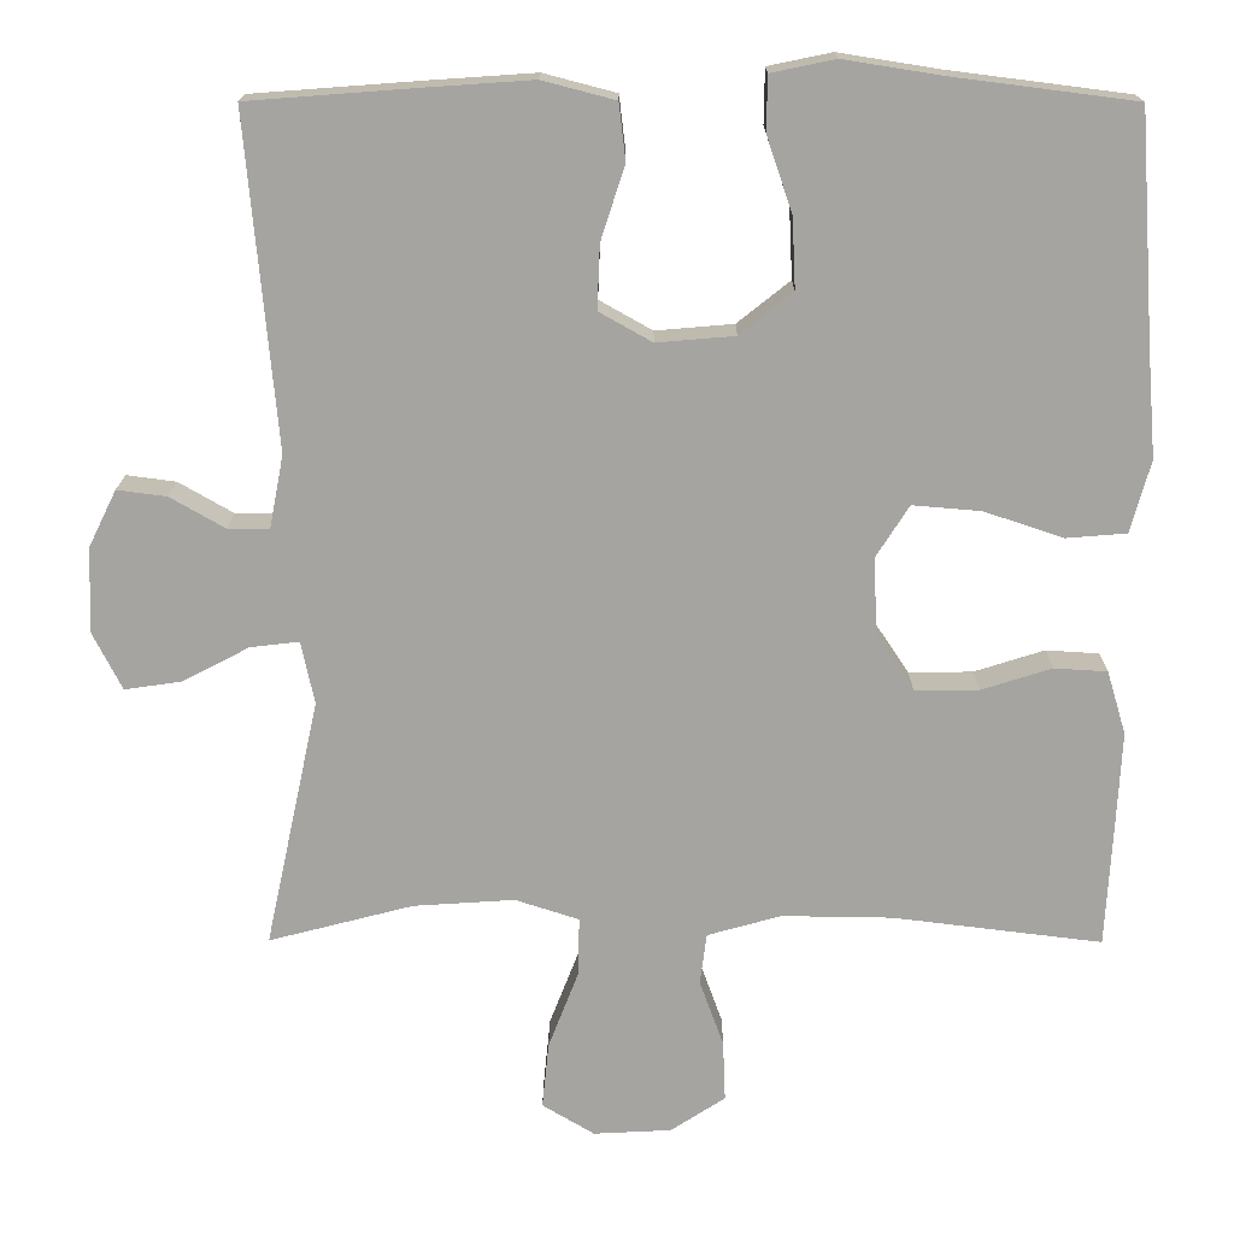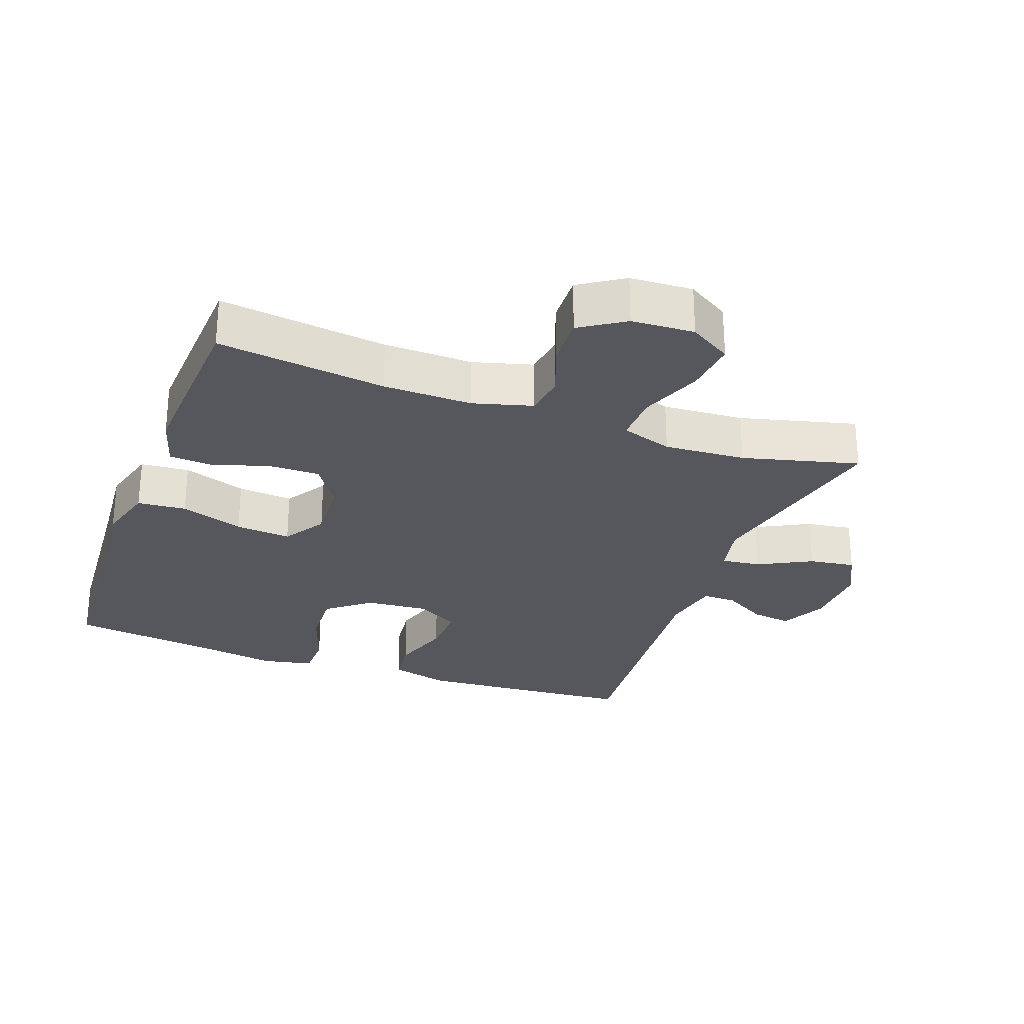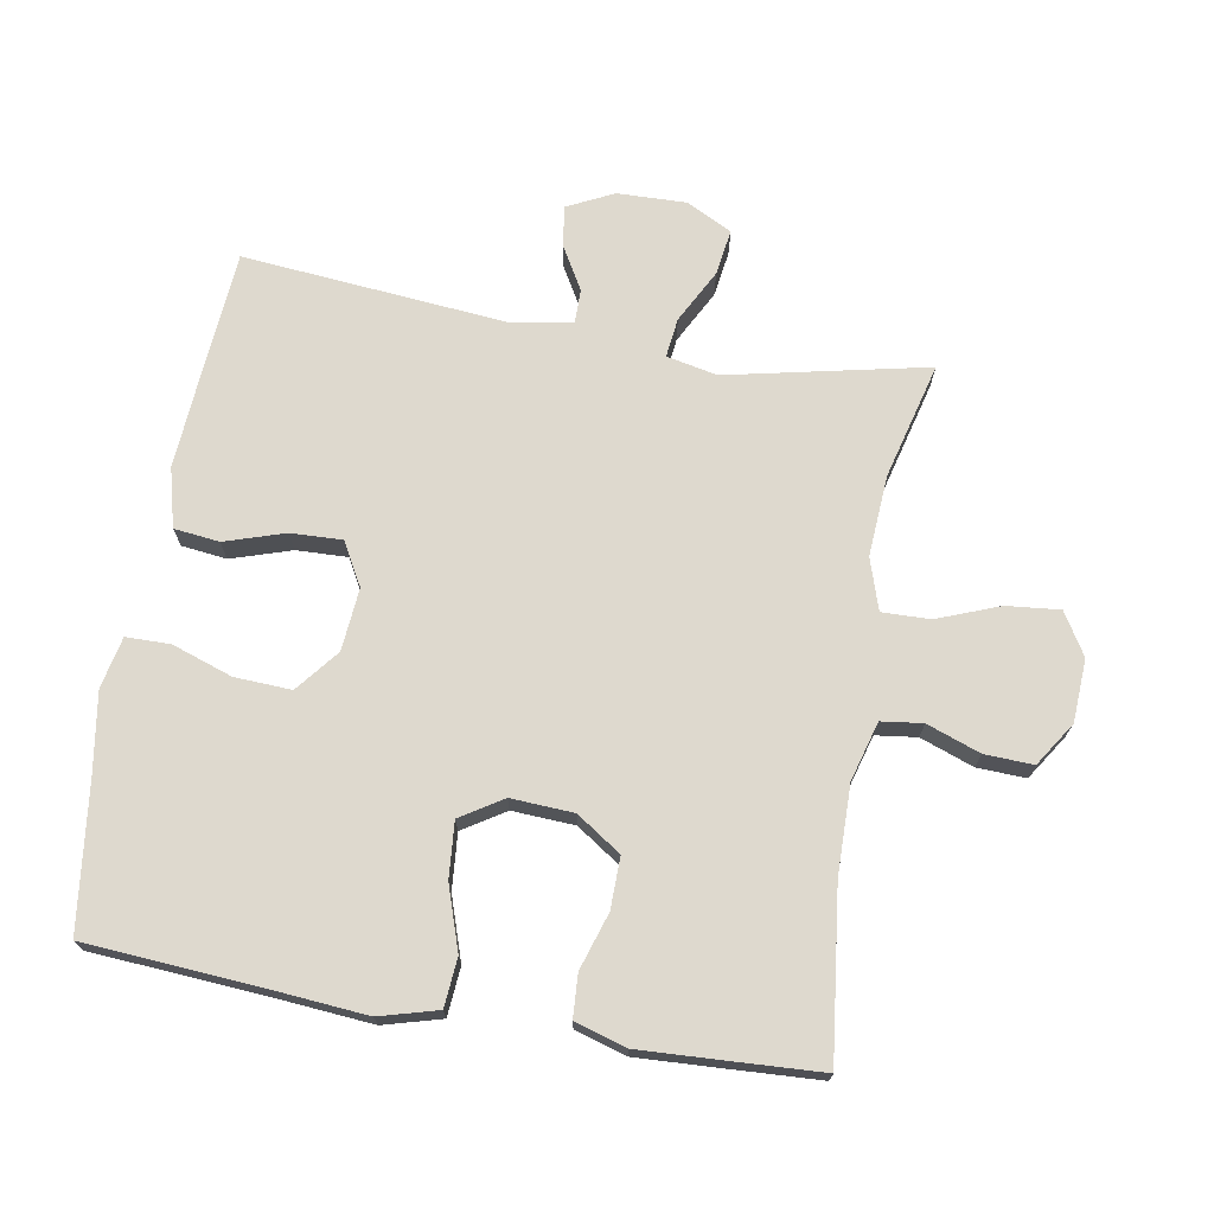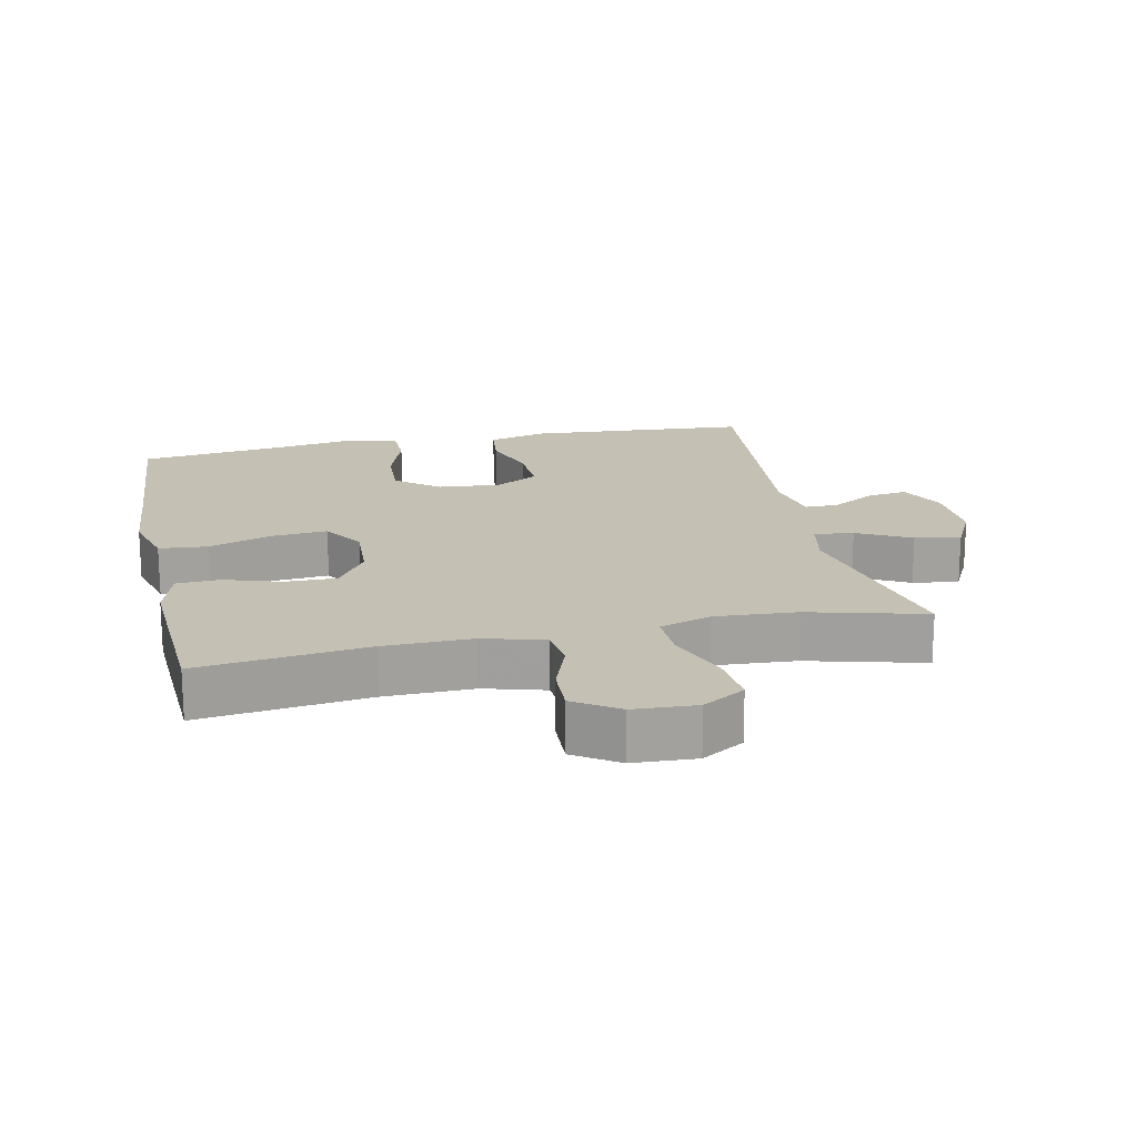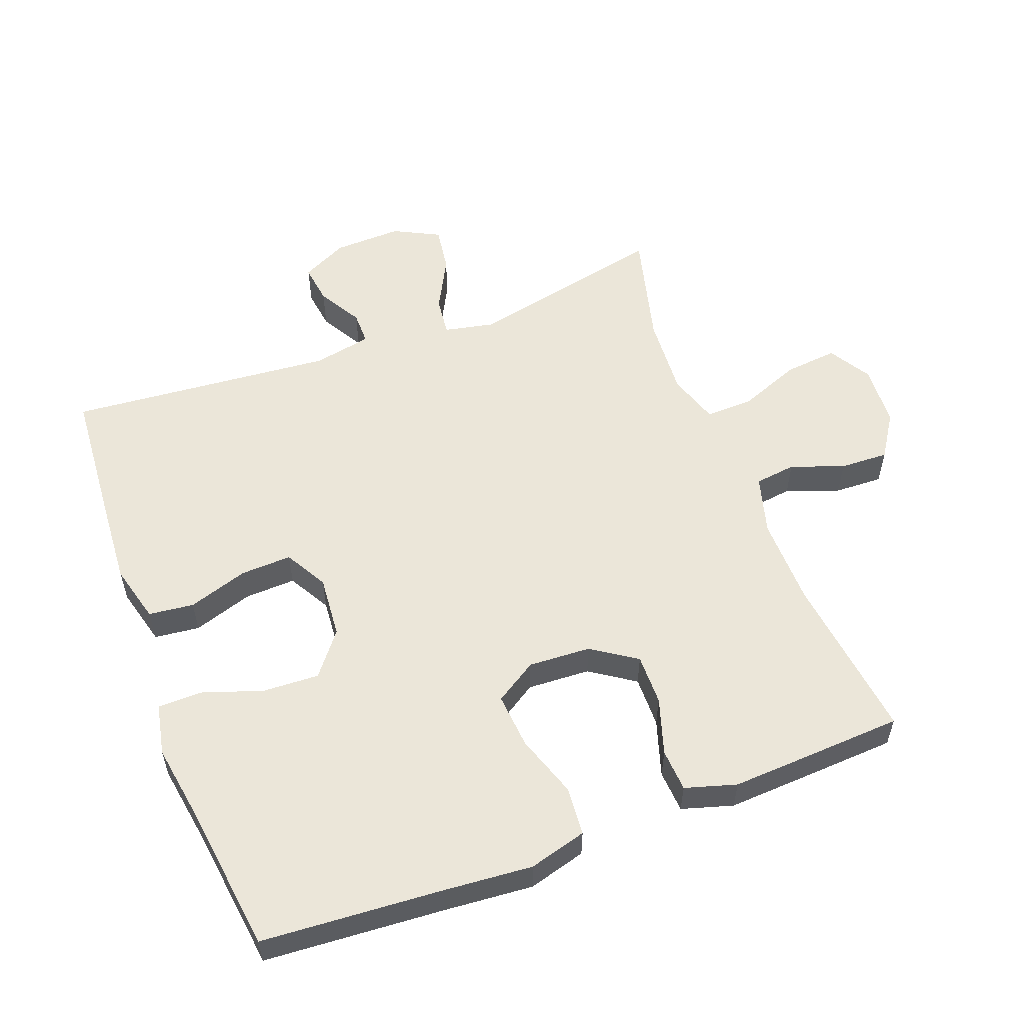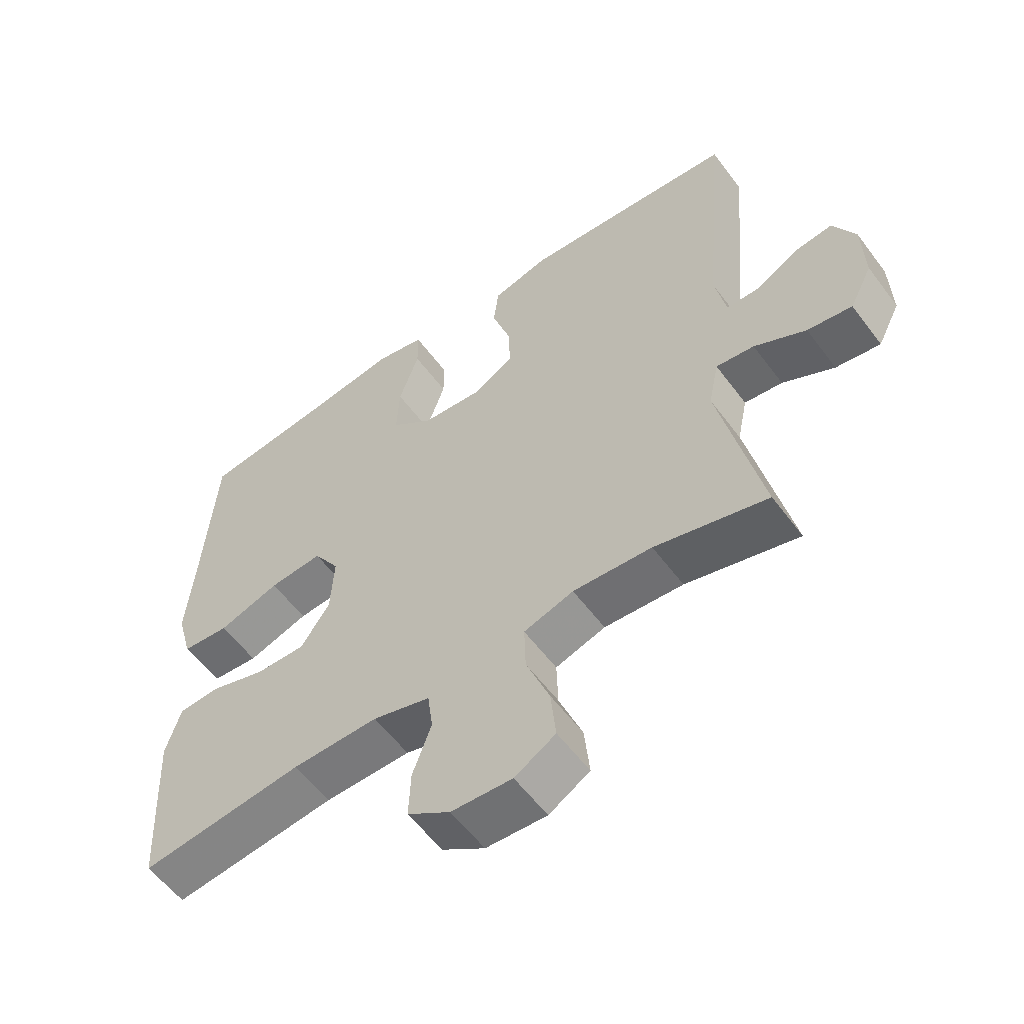
<metadata>
{"format":"obj","ext":"obj","renderer":"f3d","projection":"perspective","resolution":1024,"background":"white","views":[{"elev":16.8,"azim":0.3,"up":"+Z"},{"elev":-27.5,"azim":159.8,"up":"+Y"},{"elev":71.5,"azim":99.9,"up":"+Y"},{"elev":18.3,"azim":168.0,"up":"+Y"},{"elev":55.9,"azim":69.3,"up":"+Y"},{"elev":-57.3,"azim":-143.7,"up":"+Z"}]}
</metadata>
<code>
v 0.5 0.07 0.5
v 0.519 0.07 0.228
v 0.53 0.07 0.095
v 0.506 0.07 0.008
v 0.433 0.07 0.002
v 0.338 0.07 0.034
v 0.255 0.07 0.041
v 0.215 0.07 -0.022
v 0.22 0.07 -0.116
v 0.265 0.07 -0.183
v 0.342 0.07 -0.182
v 0.427 0.07 -0.155
v 0.491 0.07 -0.159
v 0.514 0.07 -0.236
v 0.508 0.07 -0.353
v 0.5 0.07 -0.5
v 0.248 0.07 -0.469
v 0.115 0.07 -0.467
v 0.026 0.07 -0.492
v 0.018 0.07 -0.554
v 0.047 0.07 -0.634
v 0.05 0.07 -0.707
v -0.016 0.07 -0.75
v -0.11 0.07 -0.755
v -0.173 0.07 -0.717
v -0.165 0.07 -0.637
v -0.129 0.07 -0.544
v -0.127 0.07 -0.472
v -0.204 0.07 -0.447
v -0.326 0.07 -0.455
v -0.5 0.07 -0.5
v -0.435 0.07 -0.2
v -0.451 0.07 -0.124
v -0.51 0.07 -0.131
v -0.59 0.07 -0.173
v -0.659 0.07 -0.183
v -0.694 0.07 -0.114
v -0.691 0.07 -0.011
v -0.657 0.07 0.058
v -0.597 0.07 0.05
v -0.531 0.07 0.012
v -0.481 0.07 0.012
v -0.464 0.07 0.1
v -0.5 0.07 0.5
v -0.3 0.07 0.515
v -0.168 0.07 0.524
v -0.08 0.07 0.501
v -0.072 0.07 0.433
v -0.101 0.07 0.343
v -0.104 0.07 0.266
v -0.04 0.07 0.23
v 0.054 0.07 0.238
v 0.118 0.07 0.289
v 0.114 0.07 0.374
v 0.083 0.07 0.465
v 0.084 0.07 0.531
v 0.161 0.07 0.547
v 0.281 0.07 0.528
v 0.5 0 0.5
v 0.519 0 0.228
v 0.53 0 0.095
v 0.506 0 0.008
v 0.433 0 0.002
v 0.338 0 0.034
v 0.255 0 0.041
v 0.215 0 -0.022
v 0.22 0 -0.116
v 0.265 0 -0.183
v 0.342 0 -0.182
v 0.427 0 -0.155
v 0.491 0 -0.159
v 0.514 0 -0.236
v 0.508 0 -0.353
v 0.5 0 -0.5
v 0.248 0 -0.469
v 0.115 0 -0.467
v 0.026 0 -0.492
v 0.018 0 -0.554
v 0.047 0 -0.634
v 0.05 0 -0.707
v -0.016 0 -0.75
v -0.11 0 -0.755
v -0.173 0 -0.717
v -0.165 0 -0.637
v -0.129 0 -0.544
v -0.127 0 -0.472
v -0.204 0 -0.447
v -0.326 0 -0.455
v -0.5 0 -0.5
v -0.435 0 -0.2
v -0.451 0 -0.124
v -0.51 0 -0.131
v -0.59 0 -0.173
v -0.659 0 -0.183
v -0.694 0 -0.114
v -0.691 0 -0.011
v -0.657 0 0.058
v -0.597 0 0.05
v -0.531 0 0.012
v -0.481 0 0.012
v -0.464 0 0.1
v -0.5 0 0.5
v -0.3 0 0.515
v -0.168 0 0.524
v -0.08 0 0.501
v -0.072 0 0.433
v -0.101 0 0.343
v -0.104 0 0.266
v -0.04 0 0.23
v 0.054 0 0.238
v 0.118 0 0.289
v 0.114 0 0.374
v 0.083 0 0.465
v 0.084 0 0.531
v 0.161 0 0.547
v 0.281 0 0.528
f 55 56 57 58
f 54 55 58 1
f 53 54 1 2
f 52 53 2 3
f 51 52 3 4
f 46 47 48 49
f 46 49 50
f 43 44 45 46
f 42 43 46 50
f 38 39 40 41
f 38 41 42
f 37 38 42
f 34 35 36 37
f 33 34 37 42
f 30 31 32
f 29 30 32 33
f 28 29 33 42
f 24 25 26 27
f 24 27 28
f 23 24 28
f 20 21 22 23
f 19 20 23 28
f 18 19 28 42
f 14 15 16 17
f 11 12 13 14
f 10 11 14 17
f 9 10 17 18
f 51 4 5 6
f 51 6 7
f 50 51 7 8
f 18 42 50
f 8 9 18 50
f 116 115 114 113
f 59 116 113 112
f 60 59 112 111
f 61 60 111 110
f 62 61 110 109
f 107 106 105 104
f 108 107 104
f 104 103 102 101
f 108 104 101 100
f 99 98 97 96
f 100 99 96
f 100 96 95
f 95 94 93 92
f 100 95 92 91
f 90 89 88
f 91 90 88 87
f 100 91 87 86
f 85 84 83 82
f 86 85 82
f 86 82 81
f 81 80 79 78
f 86 81 78 77
f 100 86 77 76
f 75 74 73 72
f 72 71 70 69
f 75 72 69 68
f 76 75 68 67
f 64 63 62 109
f 65 64 109
f 66 65 109 108
f 108 100 76
f 108 76 67 66
f 1 59 60 2
f 2 60 61 3
f 3 61 62 4
f 4 62 63 5
f 5 63 64 6
f 6 64 65 7
f 7 65 66 8
f 8 66 67 9
f 9 67 68 10
f 10 68 69 11
f 11 69 70 12
f 12 70 71 13
f 13 71 72 14
f 14 72 73 15
f 15 73 74 16
f 16 74 75 17
f 17 75 76 18
f 18 76 77 19
f 19 77 78 20
f 20 78 79 21
f 21 79 80 22
f 22 80 81 23
f 23 81 82 24
f 24 82 83 25
f 25 83 84 26
f 26 84 85 27
f 27 85 86 28
f 28 86 87 29
f 29 87 88 30
f 30 88 89 31
f 31 89 90 32
f 32 90 91 33
f 33 91 92 34
f 34 92 93 35
f 35 93 94 36
f 36 94 95 37
f 37 95 96 38
f 38 96 97 39
f 39 97 98 40
f 40 98 99 41
f 41 99 100 42
f 42 100 101 43
f 43 101 102 44
f 44 102 103 45
f 45 103 104 46
f 46 104 105 47
f 47 105 106 48
f 48 106 107 49
f 49 107 108 50
f 50 108 109 51
f 51 109 110 52
f 52 110 111 53
f 53 111 112 54
f 54 112 113 55
f 55 113 114 56
f 56 114 115 57
f 57 115 116 58
f 58 116 59 1

</code>
